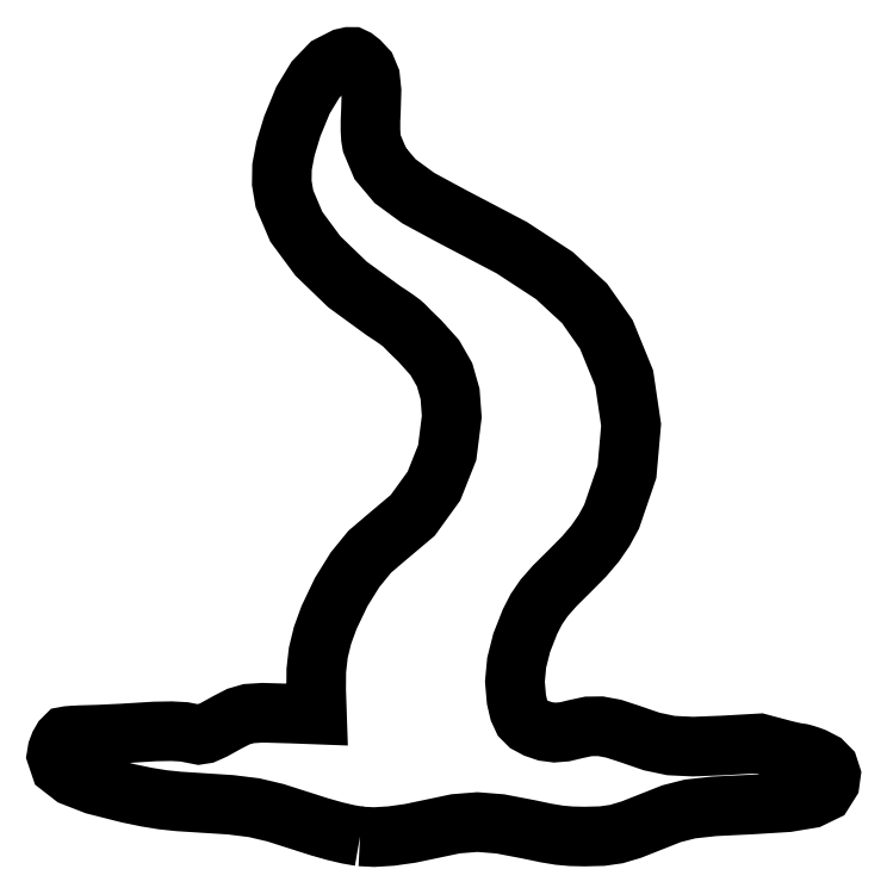
<metadata>
{"format":"dxf","ext":"dxf","renderer":"ezdxf+matplotlib","layout":"modelspace","background":"white","min_lineweight":24,"dpi":150}
</metadata>
<code>
0
SECTION
2
ENTITIES
0
LWPOLYLINE
8
Layer_1
90
185
70
1
10
-15.79
20
-62
30
0
10
-17.78
20
-61.66
30
0
10
-20.06
20
-61.12
30
0
10
-22.64
20
-60.39
30
0
10
-25.57
20
-59.45
30
0
10
-30.04
20
-58.02
30
0
10
-33.63
20
-57.17
30
0
10
-37.59
20
-56.68
30
0
10
-43.17
20
-56.32
30
0
10
-46.41
20
-56.11
30
0
10
-49.06
20
-55.83
30
0
10
-51.68
20
-55.4
30
0
10
-54.81
20
-54.76
30
0
10
-60.43
20
-53.33
30
0
10
-64.17
20
-51.87
30
0
10
-66.24
20
-50.26
30
0
10
-66.88
20
-48.37
30
0
10
-66.73
20
-47.49
30
0
10
-66.36
20
-46.52
30
0
10
-65.87
20
-45.67
30
0
10
-65.36
20
-45.16
30
0
10
-64.96
20
-45.09
30
0
10
-64.09
20
-45.02
30
0
10
-62.9
20
-44.96
30
0
10
-61.5
20
-44.92
30
0
10
-59.82
20
-44.87
30
0
10
-57.83
20
-44.78
30
0
10
-55.8
20
-44.68
30
0
10
-53.97
20
-44.56
30
0
10
-50.35
20
-44.34
30
0
10
-47.52
20
-44.29
30
0
10
-45.4
20
-44.41
30
0
10
-43.9
20
-44.69
30
0
10
-42.92
20
-44.89
30
0
10
-41.92
20
-44.74
30
0
10
-40.47
20
-44.09
30
0
10
-38.15
20
-42.81
30
0
10
-36.27
20
-41.84
30
0
10
-34.53
20
-41.33
30
0
10
-32.21
20
-41.19
30
0
10
-28.58
20
-41.28
30
0
10
-27.19
20
-41.33
30
0
10
-25.81
20
-41.39
30
0
10
-24.43
20
-41.44
30
0
10
-23.04
20
-41.49
30
0
10
-23.08
20
-40.46
30
0
10
-23.11
20
-39.44
30
0
10
-23.15
20
-38.41
30
0
10
-23.19
20
-37.38
30
0
10
-23.16
20
-34.06
30
0
10
-22.82
20
-31.07
30
0
10
-22.12
20
-28.18
30
0
10
-21.01
20
-25.14
30
0
10
-18.97
20
-20.87
30
0
10
-16.64
20
-17.12
30
0
10
-14.17
20
-14.09
30
0
10
-11.68
20
-11.96
30
0
10
-6.916
20
-7.944
30
0
10
-3.355
20
-3.014
30
0
10
-1.126
20
2.597
30
0
10
-0.3545
20
8.661
30
0
10
-0.6391
20
12.48
30
0
10
-1.562
20
15.72
30
0
10
-3.225
20
18.62
30
0
10
-5.727
20
21.4
30
0
10
-6.609
20
22.25
30
0
10
-7.405
20
23.03
30
0
10
-8.029
20
23.66
30
0
10
-8.392
20
24.05
30
0
10
-8.814
20
24.42
30
0
10
-9.596
20
25
30
0
10
-10.63
20
25.71
30
0
10
-11.8
20
26.47
30
0
10
-17.91
20
30.92
30
0
10
-22.9
20
35.74
30
0
10
-26.52
20
40.63
30
0
10
-28.52
20
45.33
30
0
10
-28.97
20
48.01
30
0
10
-28.93
20
50.69
30
0
10
-28.35
20
53.75
30
0
10
-27.2
20
57.56
30
0
10
-25.4
20
61.94
30
0
10
-23.3
20
65.39
30
0
10
-20.99
20
67.79
30
0
10
-18.55
20
69.03
30
0
10
-17.67
20
69.23
30
0
10
-17.08
20
69.23
30
0
10
-16.54
20
68.97
30
0
10
-15.82
20
68.41
30
0
10
-14.72
20
67.23
30
0
10
-14.09
20
65.73
30
0
10
-13.86
20
63.57
30
0
10
-13.96
20
60.42
30
0
10
-14.04
20
58.49
30
0
10
-14.04
20
56.86
30
0
10
-13.96
20
55.58
30
0
10
-13.81
20
54.65
30
0
10
-12.4
20
51.28
30
0
10
-9.892
20
48.31
30
0
10
-5.978
20
45.45
30
0
10
-0.3339
20
42.4
30
0
10
9.714
20
37.13
30
0
10
16.92
20
32.42
30
0
10
22
20
27.72
30
0
10
25.66
20
22.5
30
0
10
28.67
20
15.13
30
0
10
29.83
20
7.272
30
0
10
29.13
20
-0.6345
30
0
10
26.56
20
-8.155
30
0
10
25.27
20
-10.52
30
0
10
23.78
20
-12.69
30
0
10
21.92
20
-14.88
30
0
10
19.52
20
-17.3
30
0
10
16.95
20
-19.85
30
0
10
15.17
20
-21.88
30
0
10
13.89
20
-23.76
30
0
10
12.81
20
-25.84
30
0
10
11.42
20
-29.4
30
0
10
10.57
20
-32.77
30
0
10
10.27
20
-35.95
30
0
10
10.53
20
-38.95
30
0
10
10.98
20
-40.86
30
0
10
11.58
20
-42.16
30
0
10
12.49
20
-43.07
30
0
10
13.83
20
-43.79
30
0
10
15.42
20
-44.33
30
0
10
16.98
20
-44.53
30
0
10
18.65
20
-44.39
30
0
10
20.6
20
-43.92
30
0
10
22.65
20
-43.49
30
0
10
24.68
20
-43.46
30
0
10
26.9
20
-43.87
30
0
10
29.52
20
-44.73
30
0
10
33.31
20
-46.03
30
0
10
36.55
20
-46.71
30
0
10
40.22
20
-46.89
30
0
10
45.29
20
-46.69
30
0
10
46.83
20
-46.61
30
0
10
48.38
20
-46.52
30
0
10
49.92
20
-46.43
30
0
10
51.47
20
-46.34
30
0
10
52.22
20
-46.55
30
0
10
52.97
20
-46.75
30
0
10
53.73
20
-46.95
30
0
10
54.48
20
-47.16
30
0
10
55.7
20
-47.47
30
0
10
56.8
20
-47.73
30
0
10
57.64
20
-47.91
30
0
10
58.12
20
-47.97
30
0
10
58.51
20
-48.03
30
0
10
59.12
20
-48.2
30
0
10
59.86
20
-48.44
30
0
10
60.66
20
-48.74
30
0
10
62.17
20
-49.52
30
0
10
63.1
20
-50.47
30
0
10
63.47
20
-51.59
30
0
10
63.28
20
-52.92
30
0
10
62.25
20
-54.55
30
0
10
60.06
20
-55.61
30
0
10
56.15
20
-56.26
30
0
10
50.01
20
-56.64
30
0
10
43.79
20
-56.95
30
0
10
39.76
20
-57.39
30
0
10
36.63
20
-58.19
30
0
10
33.11
20
-59.58
30
0
10
29.87
20
-60.87
30
0
10
27.35
20
-61.61
30
0
10
24.94
20
-61.96
30
0
10
22.02
20
-62.03
30
0
10
19.75
20
-61.98
30
0
10
17.76
20
-61.81
30
0
10
15.54
20
-61.44
30
0
10
12.56
20
-60.81
30
0
10
7.798
20
-59.9
30
0
10
3.961
20
-59.59
30
0
10
0.2898
20
-59.89
30
0
10
-3.978
20
-60.78
30
0
10
-7.332
20
-61.49
30
0
10
-10.55
20
-61.95
30
0
10
-13.44
20
-62.13
30
0
10
-15.79
20
-62
30
0
10
-15.79
20
-62
30
0
10
-15.79
20
-62
30
0
10
-15.79
20
-62
30
0
10
-15.79
20
-62
30
0
0
ENDSEC
0
EOF

</code>
